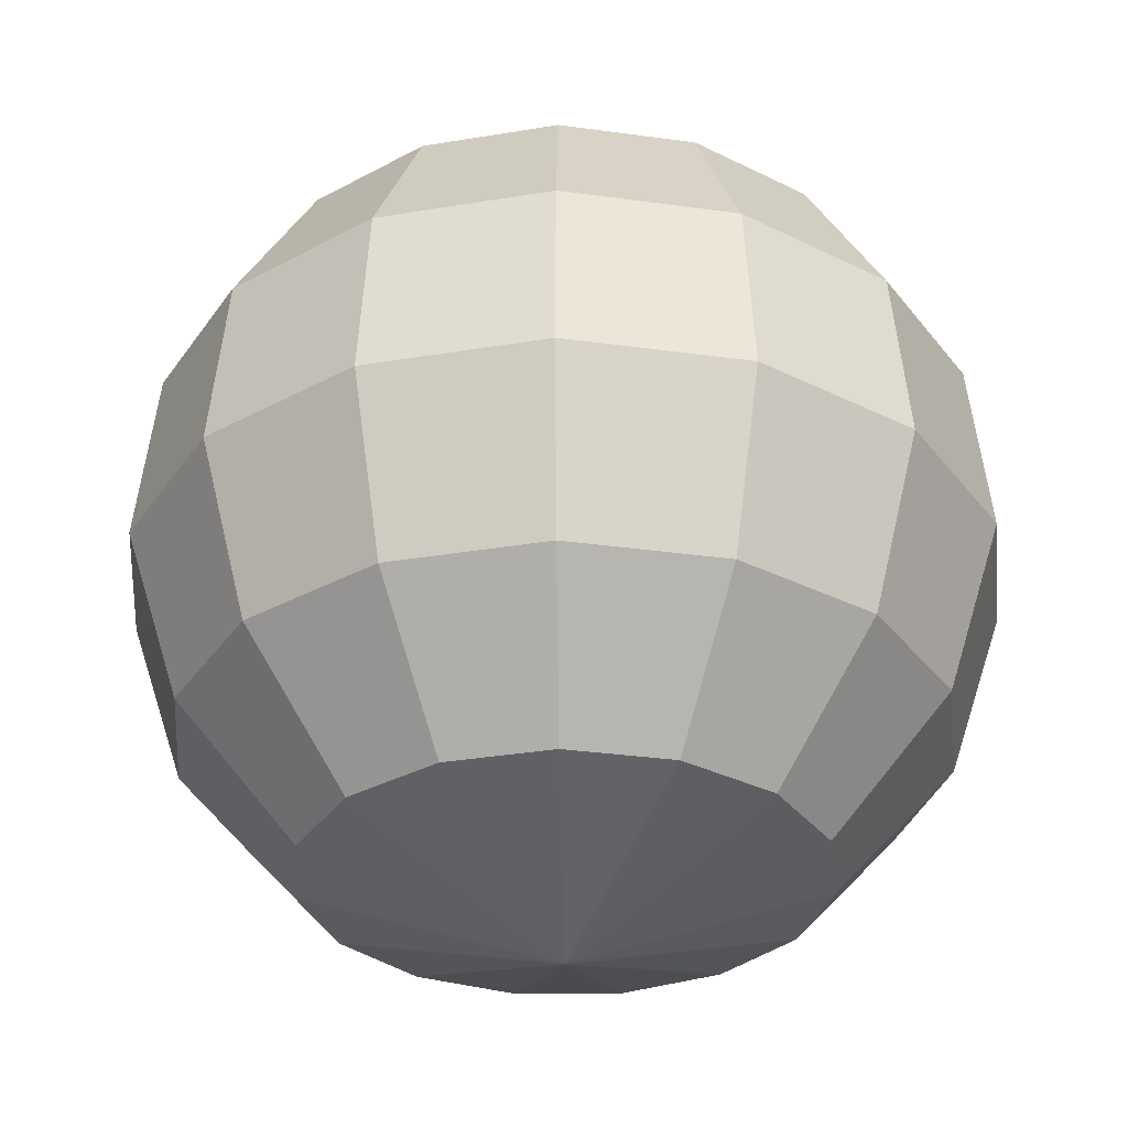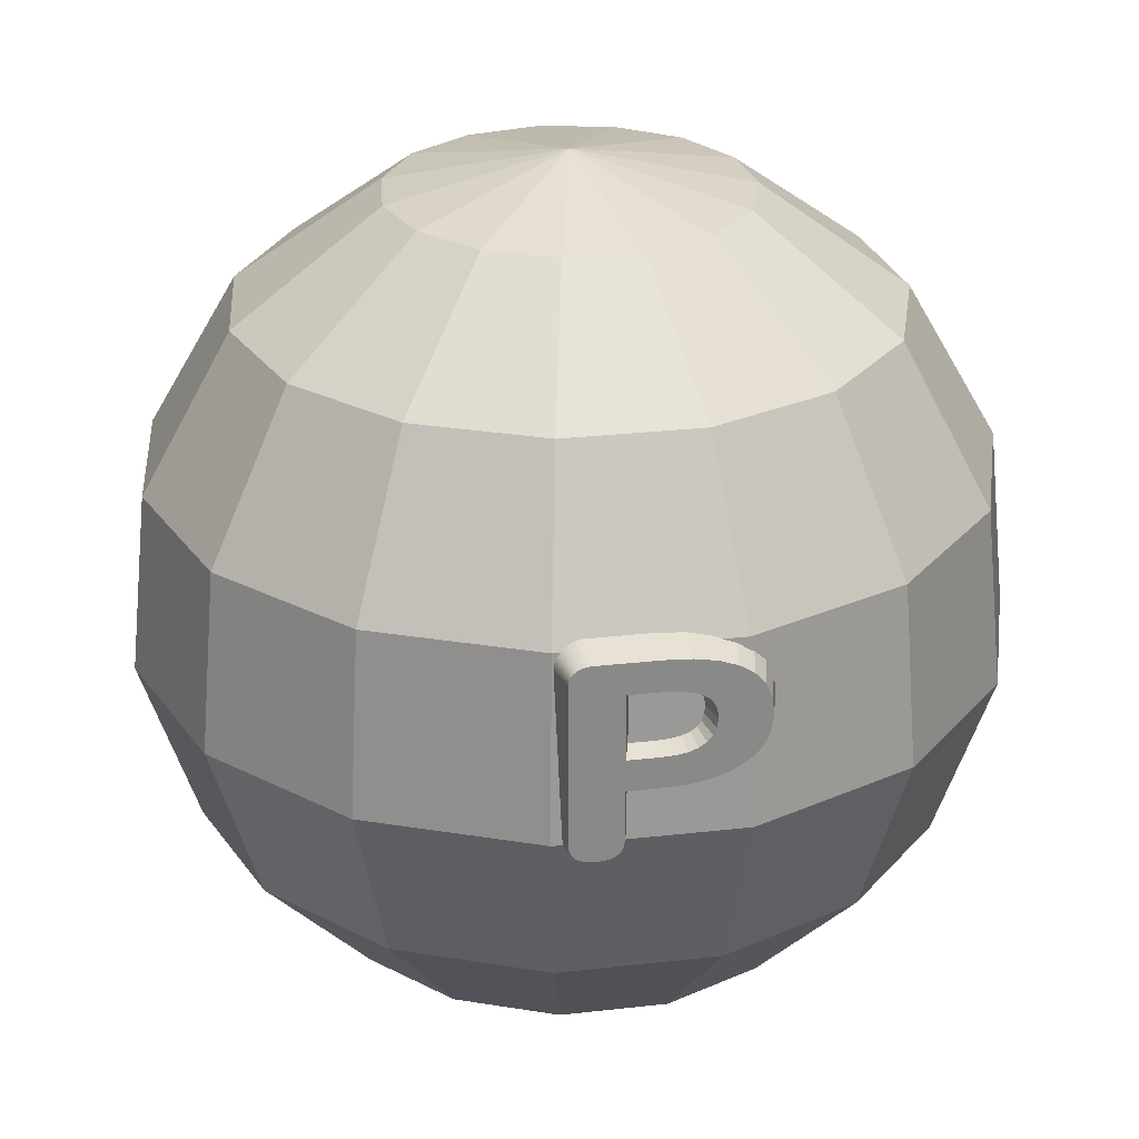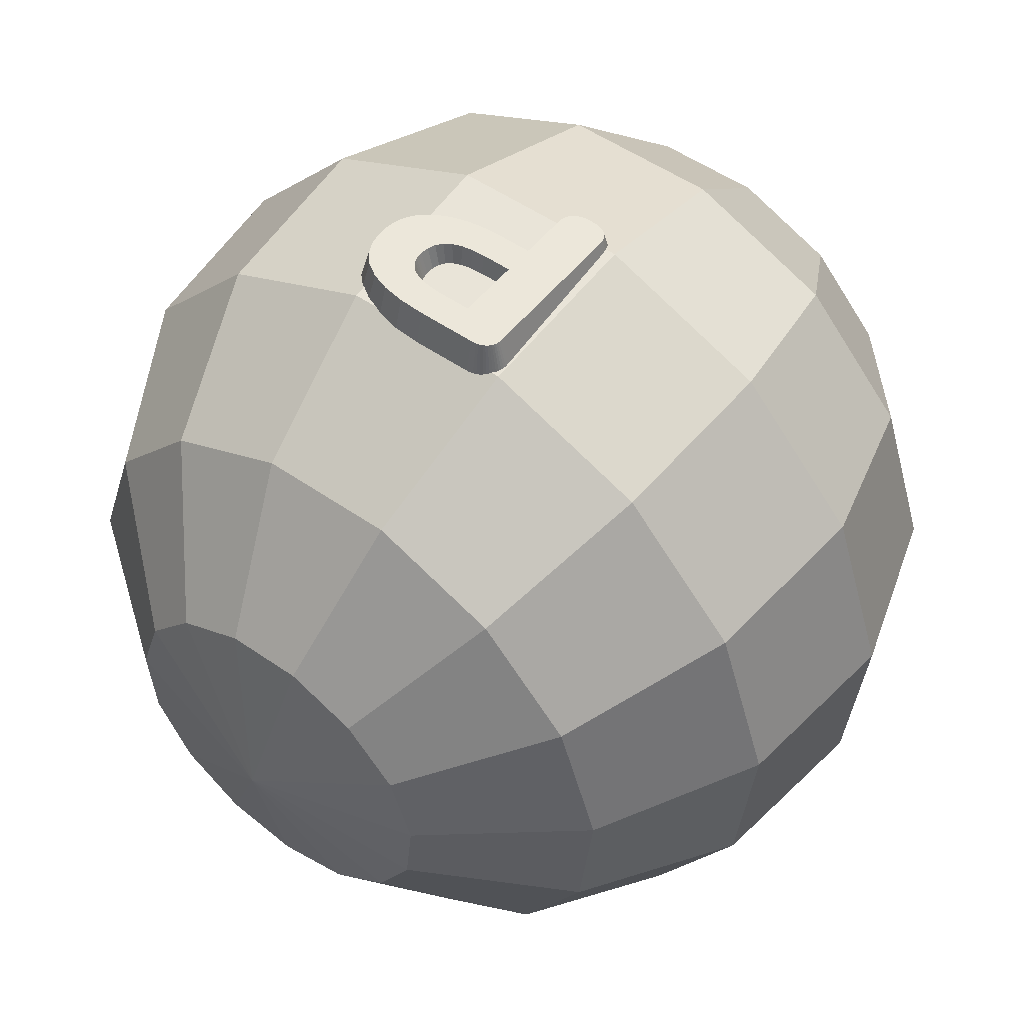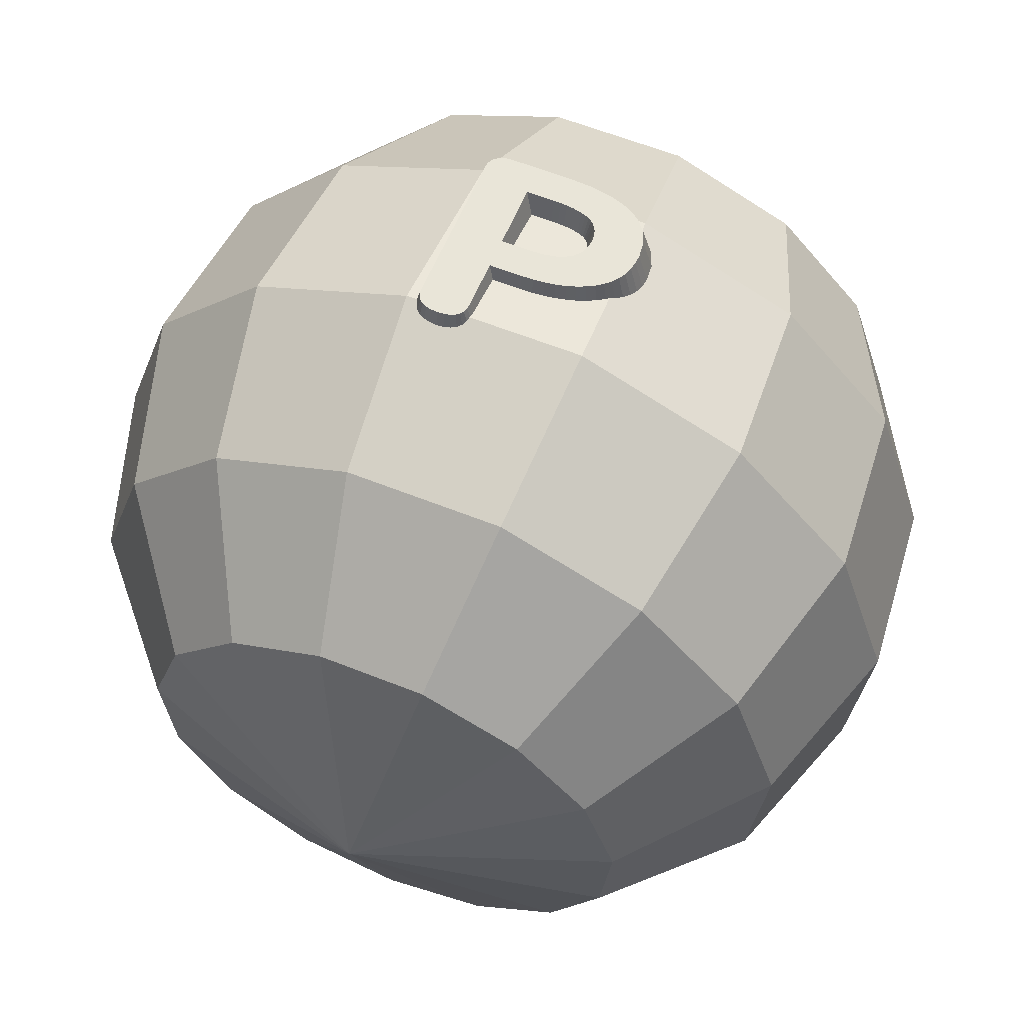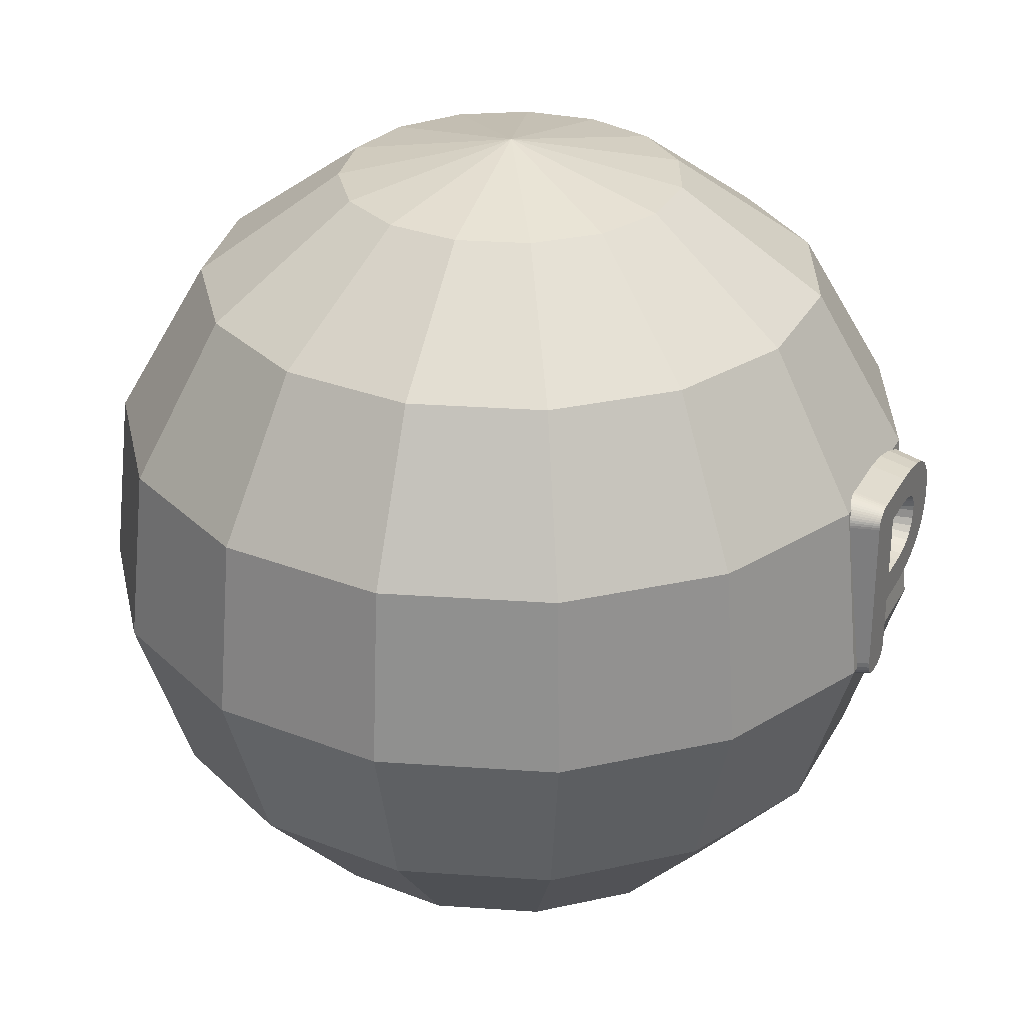
<metadata>
{"format":"obj","ext":"obj","renderer":"f3d","projection":"perspective","resolution":1024,"background":"white","views":[{"elev":-32.6,"azim":133.1,"up":"+Y"},{"elev":27.4,"azim":-9.9,"up":"+Y"},{"elev":51.5,"azim":-142.8,"up":"+Z"},{"elev":59.7,"azim":22.4,"up":"+Z"},{"elev":29.5,"azim":-66.1,"up":"+Y"}]}
</metadata>
<code>
v  -3.952 34.45 29.6
v  -3.827 33.96 31.91
v  -3.655 33.98 31.91
v  -3.715 34.48 29.58
v  -4.18 34.4 29.63
v  -3.989 33.92 31.91
v  0.387 27.62 31.91
v  -1.608 27.62 31.91
v  -4.941 22.23 31.91
v  -4.907 21.88 31.91
v  -4.805 21.59 31.91
v  -4.635 21.35 31.91
v  -4.397 21.16 31.91
v  -4.091 21.03 31.91
v  -3.717 20.95 31.91
v  -3.274 20.92 31.91
v  -2.832 20.95 31.91
v  -2.458 21.03 31.91
v  -2.152 21.16 31.91
v  -1.914 21.35 31.91
v  -1.744 21.59 31.91
v  -1.642 21.88 31.91
v  -1.608 22.23 31.91
v  -1.608 25.56 31.91
v  1.283 27.67 31.91
v  2.041 27.81 31.91
v  2.661 28.04 31.91
v  0.6063 25.56 31.91
v  1.399 25.58 31.91
v  2.148 25.65 31.91
v  2.854 25.76 31.91
v  3.516 25.91 31.91
v  4.135 26.11 31.91
v  4.711 26.36 31.91
v  5.243 26.65 31.91
v  3.143 28.36 31.91
v  3.488 28.78 31.91
v  3.695 29.28 31.91
v  3.763 29.88 31.91
v  3.746 30.18 31.91
v  3.694 30.46 31.91
v  3.606 30.71 31.91
v  5.717 26.98 31.91
v  6.119 27.36 31.91
v  6.447 27.78 31.91
v  6.702 28.24 31.91
v  6.884 28.75 31.91
v  6.994 29.29 31.91
v  7.03 29.88 31.91
v  6.897 30.97 31.91
v  3.484 30.93 31.91
v  3.327 31.13 31.91
v  3.135 31.3 31.91
v  2.908 31.45 31.91
v  2.645 31.57 31.91
v  2.345 31.68 31.91
v  2.006 31.76 31.91
v  1.63 31.83 31.91
v  6.499 31.89 31.91
v  5.834 32.64 31.91
v  4.904 33.23 31.91
v  3.708 33.65 31.91
v  2.246 33.9 31.91
v  0.5185 33.98 31.91
v  -3.472 33.98 31.91
v  -4.141 33.88 31.91
v  -4.283 33.82 31.91
v  -4.414 33.75 31.91
v  -4.535 33.66 31.91
v  -4.643 33.57 31.91
v  -4.734 33.47 31.91
v  1.217 31.88 31.91
v  0.766 31.91 31.91
v  0.2774 31.92 31.91
v  -1.608 31.92 31.91
v  -4.808 33.35 31.91
v  -4.866 33.24 31.91
v  -4.908 33.11 31.91
v  -4.933 32.97 31.91
v  -4.941 32.83 31.91
v  -3.486 34.49 29.58
v  -4.396 34.32 29.67
v  -1.224 27.93 30.52
v  -1.122 31.53 30.15
v  0.2714 31.53 30.15
v  0.7405 31.52 30.15
v  1.162 31.5 30.15
v  1.542 31.46 30.16
v  1.879 31.4 30.16
v  2.174 31.32 30.17
v  2.425 31.24 30.18
v  2.635 31.14 30.19
v  2.806 31.04 30.2
v  2.95 30.91 30.21
v  3.072 30.76 30.23
v  3.172 30.59 30.24
v  3.249 30.39 30.27
v  3.301 30.15 30.29
v  3.323 29.89 30.32
v  3.276 29.35 30.37
v  3.113 28.92 30.42
v  2.838 28.57 30.45
v  2.445 28.3 30.48
v  1.912 28.1 30.5
v  1.226 27.97 30.51
v  0.3745 27.93 30.52
v  -5.116 21.85 31.14
v  -5.163 22.22 31.1
v  -5.097 21.8 31.15
v  -5.024 21.52 31.06
v  -4.845 21.22 30.96
v  -4.568 20.98 30.89
v  -4.204 20.81 30.83
v  -3.769 20.71 30.8
v  -3.274 20.68 30.79
v  -2.78 20.71 30.8
v  -2.345 20.81 30.83
v  -1.981 20.98 30.89
v  -1.704 21.22 30.96
v  -1.525 21.52 31.06
v  -1.452 21.8 31.15
v  -1.433 21.85 31.14
v  -1.386 22.22 31.1
v  -1.298 25.31 30.79
v  0.6119 25.31 30.79
v  1.422 25.33 30.78
v  2.197 25.4 30.78
v  2.931 25.52 30.77
v  3.624 25.68 30.75
v  4.276 25.88 30.73
v  4.886 26.14 30.7
v  5.455 26.44 30.67
v  5.971 26.79 30.64
v  6.163 26.97 30.62
v  6.442 27.18 30.47
v  6.857 27.61 30.24
v  7.191 28.1 30.03
v  7.438 28.65 29.86
v  7.595 29.24 29.72
v  7.663 29.89 29.62
v  7.54 31.08 29.54
v  7.064 32.11 29.64
v  6.242 32.94 29.91
v  6.03 33.05 29.99
v  5.19 33.6 29.94
v  4.323 33.91 29.9
v  3.89 34.08 29.8
v  2.333 34.39 29.63
v  0.5383 34.49 29.58
v  -4.596 34.23 29.72
v  -4.776 34.11 29.79
v  -4.935 33.98 29.86
v  -4.999 33.91 29.9
v  -5.077 33.84 29.91
v  -5.203 33.69 29.93
v  -5.304 33.53 29.94
v  -5.38 33.36 29.96
v  -5.431 33.19 29.98
v  -5.459 33.01 30
v  -5.464 32.84 30.01
v  0.2231 54.14 2.671
v  0.2231 51.61 -9.236
v  -4.62 51.61 -8.207
v  -8.625 51.61 -5.296
v  5.066 51.61 -8.207
v  0.2231 44.45 -19.08
v  -8.625 44.45 -17.2
v  -11.1 51.61 -1.009
v  -15.94 44.45 -11.89
v  9.072 51.61 -5.296
v  9.072 44.45 -17.2
v  0.2231 33.91 -25.17
v  -11.1 33.91 -22.76
v  -11.62 51.61 3.915
v  -20.47 44.45 -4.052
v  -20.47 33.91 -15.96
v  11.55 51.61 -1.009
v  16.39 44.45 -11.89
v  11.55 33.91 -22.76
v  0.2231 21.8 -26.44
v  -11.62 21.8 -23.93
v  -10.09 51.61 8.624
v  -21.41 44.45 4.945
v  -26.26 33.91 -5.933
v  -21.41 21.8 -16.81
v  12.06 51.61 3.915
v  20.91 44.45 -4.052
v  20.91 33.91 -15.96
v  12.06 21.8 -23.93
v  0.2231 10.23 -22.68
v  -10.09 10.23 -20.49
v  -6.775 51.61 12.3
v  -18.62 44.45 13.55
v  -27.47 33.91 5.581
v  -27.47 21.8 -6.326
v  -18.62 10.23 -14.29
v  10.53 51.61 8.624
v  21.86 44.45 4.945
v  26.7 33.91 -5.933
v  21.86 21.8 -16.81
v  10.53 10.23 -20.49
v  0.2231 1.18 -14.54
v  -6.775 1.18 -13.05
v  -2.252 51.61 14.32
v  -12.56 44.45 20.27
v  -23.89 33.91 16.59
v  -28.73 21.8 5.714
v  -23.89 10.23 -5.163
v  -12.56 1.18 -8.843
v  7.222 51.61 12.3
v  19.06 44.45 13.55
v  27.91 33.91 5.581
v  27.91 21.8 -6.326
v  19.06 10.23 -14.29
v  7.222 1.18 -13.05
v  0.2231 -4.41 2.671
v  2.699 51.61 14.32
v  -4.3 44.45 23.95
v  -16.14 33.91 25.19
v  -24.99 21.8 17.23
v  -24.99 10.23 5.321
v  -16.14 1.18 -2.646
v  13.01 44.45 20.27
v  24.33 33.91 16.59
v  29.18 21.8 5.714
v  24.33 10.23 -5.163
v  13.01 1.18 -8.843
v  4.746 44.45 23.95
v  -5.565 33.91 29.9
v  -16.89 21.8 26.22
v  -21.73 10.23 15.35
v  -16.89 1.18 4.469
v  16.59 33.91 25.19
v  25.44 21.8 17.23
v  25.44 10.23 5.321
v  16.59 1.18 -2.646
v  6.012 33.91 29.9
v  -5.83 21.8 31.15
v  -14.68 10.23 23.18
v  -14.68 1.18 11.27
v  17.34 21.8 26.22
v  22.18 10.23 15.35
v  17.34 1.18 4.469
v  -5.048 10.23 27.47
v  -9.891 1.18 16.59
v  6.276 21.8 31.15
v  15.12 10.23 23.18
v  15.12 1.18 11.27
v  5.494 10.23 27.47
v  -3.354 1.18 19.5
v  10.34 1.18 16.59
v  3.801 1.18 19.5
g Text002_Text002
f 1 2 3
f 3 4 1
f 5 6 2
f 2 1 5
f 7 8 9
f 9 10 11
f 11 12 13
f 9 11 13
f 13 14 15
f 15 16 17
f 13 15 17
f 9 13 17
f 17 18 19
f 19 20 21
f 17 19 21
f 21 22 23
f 21 23 24
f 17 21 24
f 9 17 24
f 7 9 24
f 25 7 24
f 26 25 24
f 27 26 24
f 24 28 29
f 29 30 31
f 24 29 31
f 31 32 33
f 33 34 35
f 31 33 35
f 24 31 35
f 27 24 35
f 36 27 35
f 37 36 35
f 38 37 35
f 39 38 35
f 40 39 35
f 41 40 35
f 42 41 35
f 35 43 44
f 44 45 46
f 35 44 46
f 46 47 48
f 48 49 50
f 46 48 50
f 35 46 50
f 42 35 50
f 51 42 50
f 52 51 50
f 53 52 50
f 54 53 50
f 55 54 50
f 56 55 50
f 57 56 50
f 58 57 50
f 50 59 60
f 60 61 62
f 50 60 62
f 62 63 64
f 64 65 3
f 62 64 3
f 50 62 3
f 3 2 6
f 6 66 67
f 3 6 67
f 67 68 69
f 69 70 71
f 67 69 71
f 3 67 71
f 50 3 71
f 58 50 71
f 72 58 71
f 73 72 71
f 74 73 71
f 75 74 71
f 71 76 77
f 77 78 79
f 71 77 79
f 75 71 79
f 79 80 9
f 75 79 9
f 75 9 8
f 3 65 81
f 81 4 3
f 82 66 6
f 6 5 82
f 75 8 83
f 83 84 75
f 74 75 84
f 84 85 74
f 73 74 85
f 85 86 73
f 72 73 86
f 86 87 72
f 58 72 87
f 87 88 58
f 57 58 88
f 88 89 57
f 56 57 89
f 89 90 56
f 91 55 56
f 56 90 91
f 92 54 55
f 55 91 92
f 93 53 54
f 54 92 93
f 94 52 53
f 53 93 94
f 95 51 52
f 52 94 95
f 96 42 51
f 51 95 96
f 97 41 42
f 42 96 97
f 98 40 41
f 41 97 98
f 99 39 40
f 40 98 99
f 100 38 39
f 39 99 100
f 101 37 38
f 38 100 101
f 102 36 37
f 37 101 102
f 103 27 36
f 36 102 103
f 104 26 27
f 27 103 104
f 25 26 104
f 104 105 25
f 7 25 105
f 105 106 7
f 83 8 7
f 7 106 83
f 107 10 9
f 9 108 107
f 10 107 109
f 10 109 110
f 10 110 11
f 12 11 110
f 110 111 12
f 13 12 111
f 111 112 13
f 14 13 112
f 112 113 14
f 15 14 113
f 113 114 15
f 16 15 114
f 114 115 16
f 116 17 16
f 16 115 116
f 117 18 17
f 17 116 117
f 118 19 18
f 18 117 118
f 119 20 19
f 19 118 119
f 120 21 20
f 20 119 120
f 21 120 121
f 21 121 122
f 21 122 22
f 23 22 122
f 122 123 23
f 124 24 23
f 23 123 124
f 28 24 124
f 124 125 28
f 29 28 125
f 125 126 29
f 30 29 126
f 126 127 30
f 31 30 127
f 127 128 31
f 32 31 128
f 128 129 32
f 33 32 129
f 129 130 33
f 34 33 130
f 130 131 34
f 35 34 131
f 131 132 35
f 43 35 132
f 132 133 43
f 43 133 134
f 43 134 135
f 43 135 44
f 45 44 135
f 135 136 45
f 46 45 136
f 136 137 46
f 47 46 137
f 137 138 47
f 48 47 138
f 138 139 48
f 49 48 139
f 139 140 49
f 50 49 140
f 140 141 50
f 142 59 50
f 50 141 142
f 143 60 59
f 59 142 143
f 60 143 144
f 60 144 145
f 60 145 61
f 61 145 146
f 61 146 147
f 61 147 62
f 63 62 147
f 147 148 63
f 64 63 148
f 148 149 64
f 65 64 149
f 149 81 65
f 150 67 66
f 66 82 150
f 151 68 67
f 67 150 151
f 152 69 68
f 68 151 152
f 69 152 153
f 69 153 154
f 69 154 70
f 155 71 70
f 70 154 155
f 156 76 71
f 71 155 156
f 157 77 76
f 76 156 157
f 158 78 77
f 77 157 158
f 159 79 78
f 78 158 159
f 160 80 79
f 79 159 160
f 108 9 80
f 80 160 108
f 161 162 163
f 161 163 164
f 161 165 162
f 166 167 163
f 163 162 166
f 161 164 168
f 167 169 164
f 164 163 167
f 161 170 165
f 171 166 162
f 162 165 171
f 172 173 167
f 167 166 172
f 161 168 174
f 169 175 168
f 168 164 169
f 173 176 169
f 169 167 173
f 161 177 170
f 178 171 165
f 165 170 178
f 179 172 166
f 166 171 179
f 180 181 173
f 173 172 180
f 161 174 182
f 175 183 174
f 174 168 175
f 176 184 175
f 175 169 176
f 181 185 176
f 176 173 181
f 161 186 177
f 187 178 170
f 170 177 187
f 188 179 171
f 171 178 188
f 189 180 172
f 172 179 189
f 190 191 181
f 181 180 190
f 161 182 192
f 183 193 182
f 182 174 183
f 184 194 183
f 183 175 184
f 185 195 184
f 184 176 185
f 191 196 185
f 185 181 191
f 161 197 186
f 198 187 177
f 177 186 198
f 199 188 178
f 178 187 199
f 200 189 179
f 179 188 200
f 201 190 180
f 180 189 201
f 202 203 191
f 191 190 202
f 161 192 204
f 193 205 192
f 192 182 193
f 194 206 193
f 193 183 194
f 195 207 194
f 194 184 195
f 196 208 195
f 195 185 196
f 203 209 196
f 196 191 203
f 161 210 197
f 211 198 186
f 186 197 211
f 212 199 187
f 187 198 212
f 213 200 188
f 188 199 213
f 214 201 189
f 189 200 214
f 215 202 190
f 190 201 215
f 216 203 202
f 161 204 217
f 205 218 204
f 204 192 205
f 206 219 205
f 205 193 206
f 207 220 206
f 206 194 207
f 208 221 207
f 207 195 208
f 209 222 208
f 208 196 209
f 216 209 203
f 161 217 210
f 223 211 197
f 197 210 223
f 224 212 198
f 198 211 224
f 225 213 199
f 199 212 225
f 226 214 200
f 200 213 226
f 227 215 201
f 201 214 227
f 216 202 215
f 218 228 217
f 217 204 218
f 219 229 218
f 218 205 219
f 220 230 219
f 219 206 220
f 221 231 220
f 220 207 221
f 222 232 221
f 221 208 222
f 216 222 209
f 228 223 210
f 210 217 228
f 233 224 211
f 211 223 233
f 234 225 212
f 212 224 234
f 235 226 213
f 213 225 235
f 236 227 214
f 214 226 236
f 216 215 227
f 218 229 153
f 218 153 152
f 218 152 151
f 218 151 150
f 218 150 82
f 218 82 5
f 218 5 1
f 218 1 4
f 218 4 81
f 218 81 149
f 218 149 148
f 147 146 237
f 148 147 237
f 218 148 237
f 218 237 228
f 230 238 229
f 229 219 230
f 231 239 230
f 230 220 231
f 232 240 231
f 231 221 232
f 216 232 222
f 237 233 223
f 223 228 237
f 241 234 224
f 224 233 241
f 242 235 225
f 225 234 242
f 243 236 226
f 226 235 243
f 216 227 236
f 238 109 107
f 238 107 108
f 229 238 108
f 229 108 160
f 229 160 159
f 229 159 158
f 229 158 157
f 229 157 156
f 229 156 155
f 229 155 154
f 229 154 153
f 145 144 237
f 237 146 145
f 239 244 238
f 238 230 239
f 240 245 239
f 239 231 240
f 216 240 232
f 237 144 143
f 135 134 246
f 136 135 246
f 137 136 246
f 138 137 246
f 139 138 246
f 139 246 241
f 140 139 241
f 141 140 241
f 142 141 241
f 143 142 241
f 237 143 241
f 237 241 233
f 247 242 234
f 234 241 247
f 248 243 235
f 235 242 248
f 216 236 243
f 238 244 249
f 249 246 121
f 249 121 120
f 249 120 119
f 249 119 118
f 249 118 117
f 249 117 116
f 249 116 115
f 249 115 114
f 249 114 113
f 249 113 112
f 238 249 112
f 238 112 111
f 238 111 110
f 238 110 109
f 245 250 244
f 244 239 245
f 216 245 240
f 246 134 133
f 246 133 132
f 125 124 123
f 126 125 123
f 127 126 123
f 128 127 123
f 129 128 123
f 130 129 123
f 131 130 123
f 132 131 123
f 246 132 123
f 246 123 122
f 121 246 122
f 249 247 241
f 241 246 249
f 251 248 242
f 242 247 251
f 216 243 248
f 250 252 249
f 249 244 250
f 216 250 245
f 252 251 247
f 247 249 252
f 216 248 251
f 216 252 250
f 216 251 252
f 105 104 103
f 103 102 101
f 101 100 99
f 103 101 99
f 99 98 97
f 97 96 95
f 99 97 95
f 95 94 93
f 93 92 91
f 95 93 91
f 99 95 91
f 91 90 89
f 89 88 87
f 91 89 87
f 99 91 87
f 87 86 85
f 85 84 83
f 87 85 83
f 99 87 83
f 103 99 83
f 105 103 83
f 106 105 83

</code>
